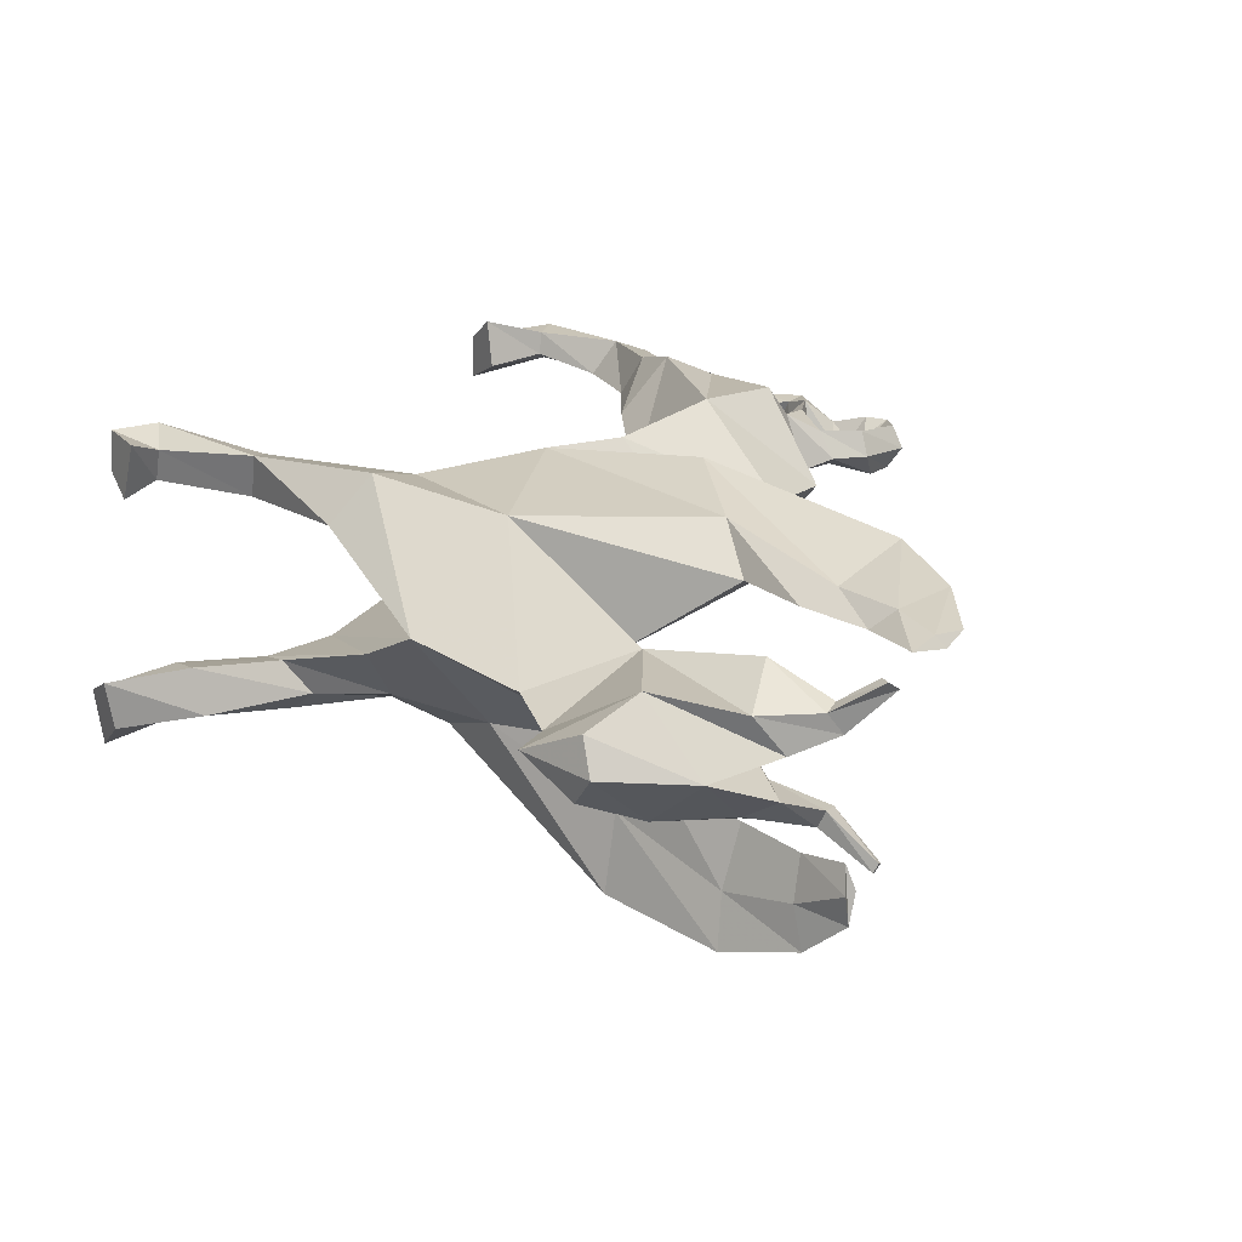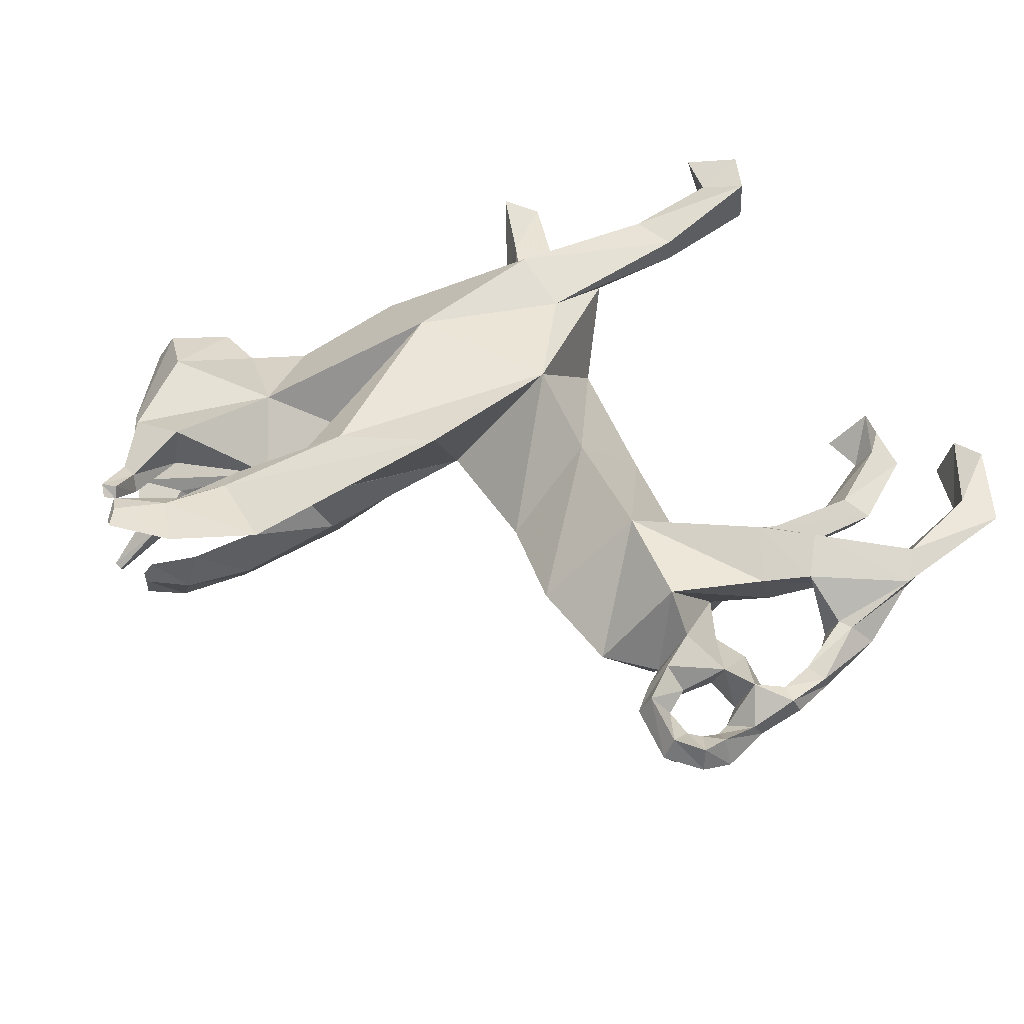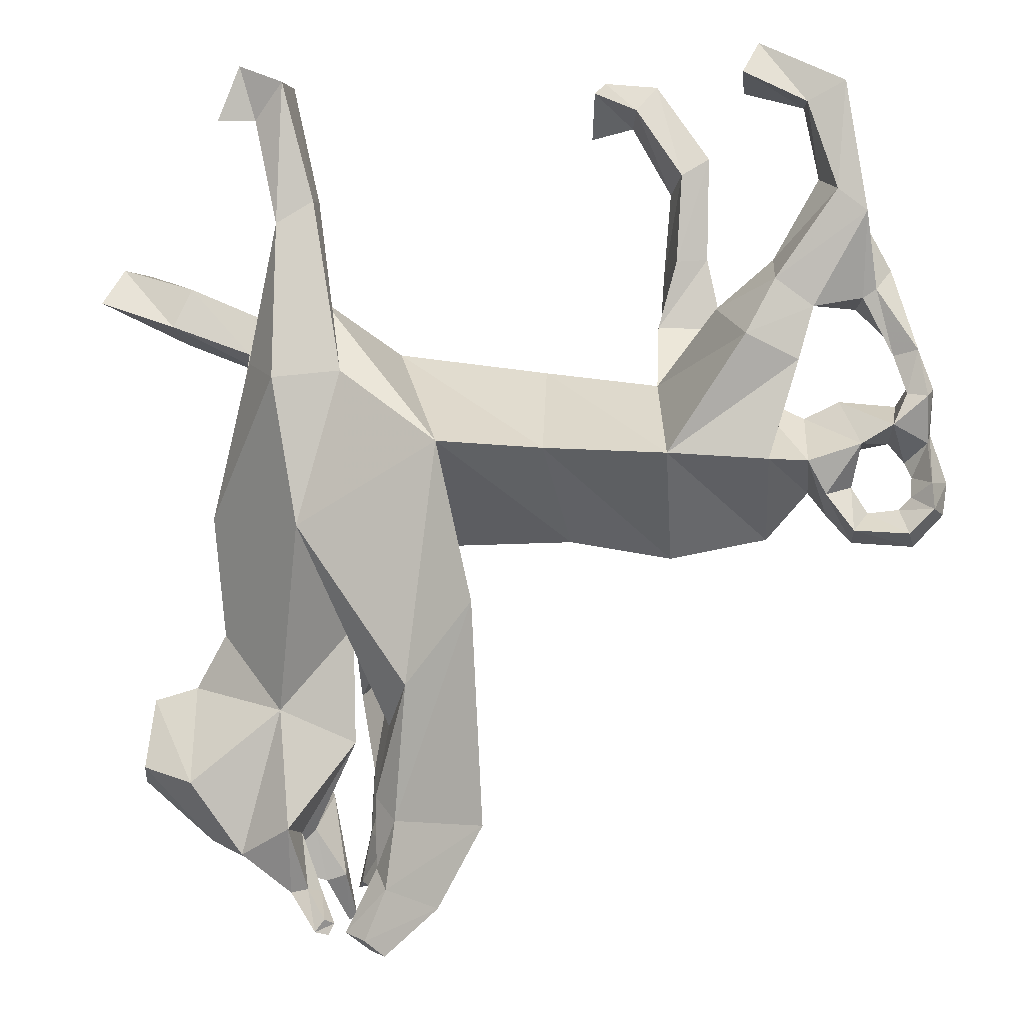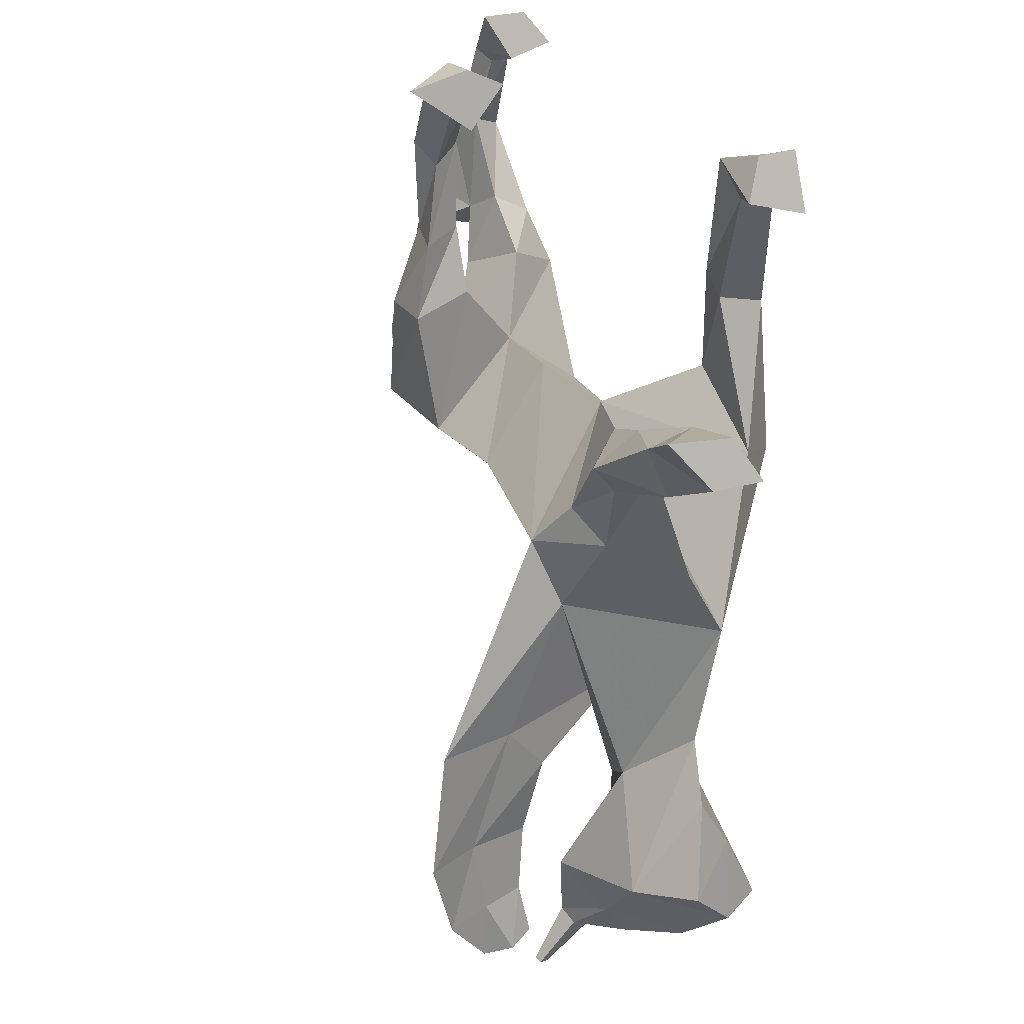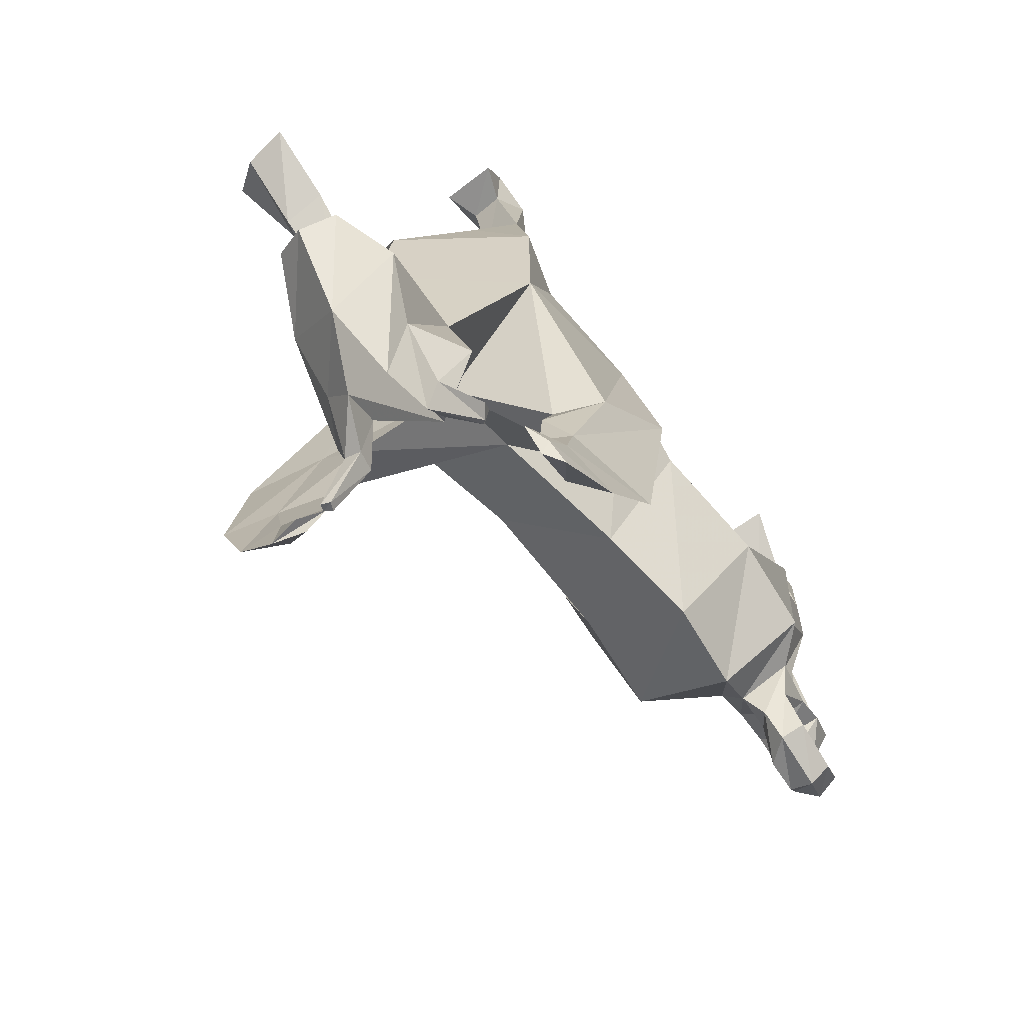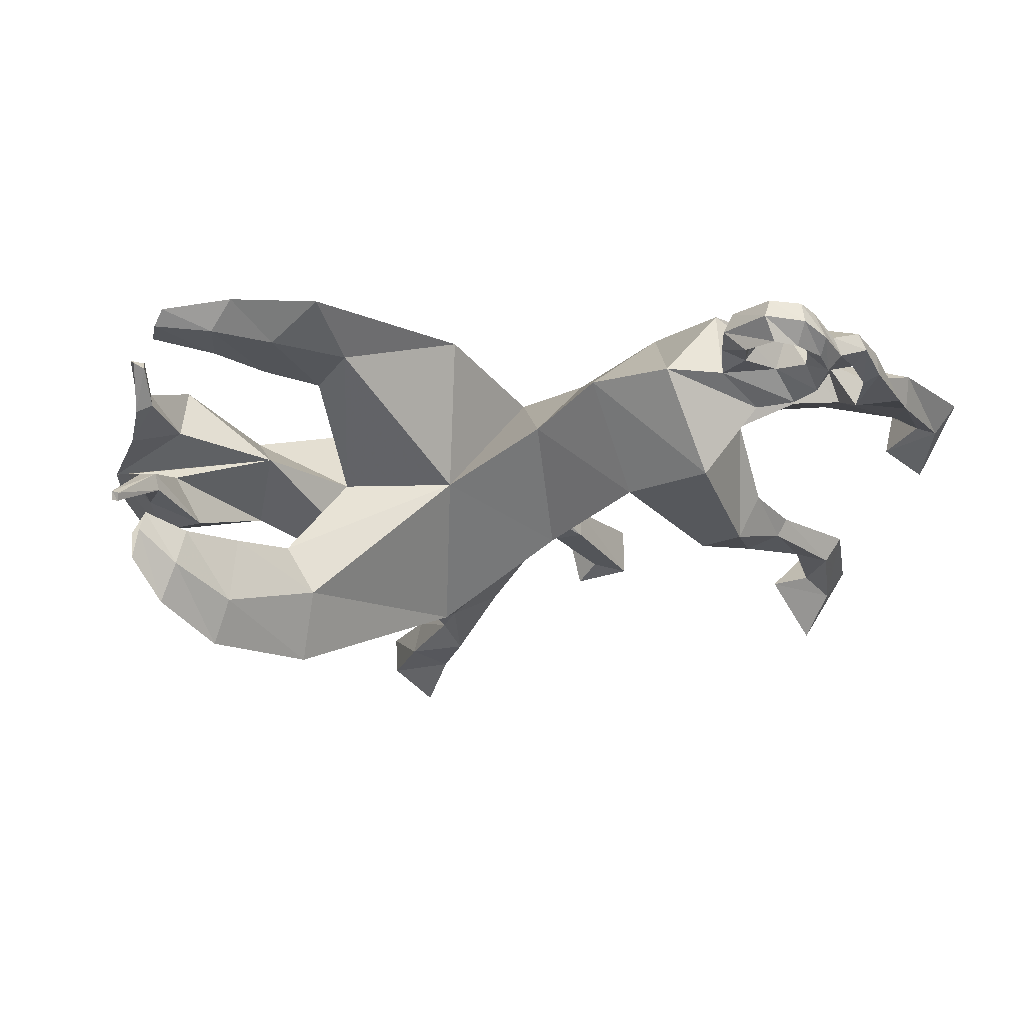
<metadata>
{"format":"obj","ext":"obj","renderer":"f3d","projection":"perspective","resolution":1024,"background":"white","views":[{"elev":21.2,"azim":129.3,"up":"+Y"},{"elev":51.8,"azim":-118.1,"up":"+Y"},{"elev":-3.5,"azim":-167.5,"up":"+Z"},{"elev":27.0,"azim":63.7,"up":"+Z"},{"elev":-75.5,"azim":126.8,"up":"+Z"},{"elev":-24.0,"azim":-135.6,"up":"+Y"}]}
</metadata>
<code>
v 0.3856 -0.04707 -1.704
v 0.3866 -0.08957 -1.789
v 0.3988 -0.04788 -1.823
v 0.3845 -0.001463 -1.8
v 0.3224 -0.04994 -1.686
v 0.2916 -0.1378 -1.82
v 0.301 -0.06275 -1.909
v 0.3038 0.02954 -1.82
v 0.2748 -0.03726 -1.609
v 0.1992 -0.1062 -1.686
v 0.08381 -0.05955 -1.764
v 0.1744 0.01493 -1.716
v 0.2841 -0.007771 -1.44
v 0.1358 -0.1719 -1.433
v 0.08535 -0.05128 -1.597
v 0.1217 0.1122 -1.458
v 0.01438 -0.0513 -1.203
v 0.1111 -0.2064 -1.338
v -0.04195 -0.051 -1.481
v -0.08242 0.1292 -1.345
v -0.2057 -0.02844 -1.237
v -0.1526 -0.145 -1.35
v -0.2429 -0.01566 -1.479
v -0.2286 0.1108 -1.356
v -0.3689 -0.002607 -1.262
v -0.3517 -0.1311 -1.382
v -0.3878 0.007045 -1.505
v -0.4022 0.1276 -1.367
v -0.4959 -0.0269 -1.274
v -0.5015 -0.1437 -1.373
v -0.5189 -0.007259 -1.479
v -0.5377 0.1164 -1.377
v -0.5732 -0.002759 -1.313
v -0.5793 -0.04438 -1.337
v -0.5762 -0.01146 -1.415
v -0.5849 0.06501 -1.376
v -0.6208 -0.004761 -1.29
v -0.63 -0.04213 -1.308
v -0.6363 -0.005787 -1.359
v -0.6558 0.05103 -1.353
v -0.697 -0.006716 -1.299
v -0.6786 -0.04107 -1.314
v -0.6864 -0.01237 -1.349
v -0.6989 0.05065 -1.328
v -0.7434 -0.0142 -1.337
v -0.7277 -0.03949 -1.351
v -0.7085 -0.01161 -1.376
v -0.7416 0.01169 -1.351
v -0.7651 -0.01752 -1.404
v -0.7439 -0.03608 -1.391
v -0.7187 -0.005339 -1.397
v -0.7483 0.02835 -1.406
v -0.7603 -0.005211 -1.448
v -0.7352 -0.03266 -1.435
v -0.7182 0.008136 -1.424
v -0.7514 0.03 -1.442
v -0.72 0.002671 -1.491
v -0.7173 -0.03063 -1.468
v -0.7017 0.00521 -1.441
v -0.7178 0.03561 -1.475
v -0.6368 0.008493 -1.485
v -0.6669 -0.02808 -1.473
v -0.6592 0.005367 -1.445
v -0.644 0.04287 -1.47
v -0.6029 0.005635 -1.448
v -0.6284 -0.01243 -1.424
v -0.638 0.01185 -1.41
v -0.6067 0.04314 -1.421
v 0.1153 0.03422 -2.027
v 0.09905 0.0219 -2.032
v 0.0923 0.016 -2.016
v 0.1026 0.03155 -2.009
v 0.1619 -0.002185 -1.976
v 0.1443 -0.03157 -1.988
v 0.1222 -0.02326 -1.975
v 0.1356 0.002466 -1.97
v 0.234 0.003786 -1.923
v 0.2035 -0.04925 -1.951
v 0.1556 -0.03242 -1.893
v 0.1534 0.0415 -1.883
v 0.1292 -0.1871 -2.032
v 0.1336 -0.1999 -2.028
v 0.1239 -0.2027 -2.024
v 0.1182 -0.1923 -2.028
v 0.1477 -0.1318 -1.97
v 0.1512 -0.1548 -1.959
v 0.1242 -0.1604 -1.949
v 0.12 -0.1378 -1.961
v 0.2106 -0.1045 -1.949
v 0.2169 -0.136 -1.898
v 0.1498 -0.177 -1.847
v 0.1586 -0.1094 -1.893
v 0.4838 -0.152 -1.11
v 0.4929 -0.08749 -1.106
v 0.4683 -0.1178 -1.053
v 0.4541 -0.199 -1.051
v 0.3794 -0.1541 -1.164
v 0.3808 -0.0919 -1.145
v 0.357 -0.1068 -1.087
v 0.355 -0.1698 -1.105
v 0.2418 -0.1529 -1.218
v 0.2648 -0.1068 -1.188
v 0.2438 -0.121 -1.136
v 0.2407 -0.184 -1.179
v 0.1999 -0.1407 -1.32
v 0.2728 -0.05444 -1.351
v 0.1592 -0.1085 -1.172
v 0.1555 -0.1697 -1.276
v -0.4198 -0.17 -1.191
v -0.4476 -0.1026 -1.171
v -0.3587 -0.07812 -1.17
v -0.3458 -0.1651 -1.194
v -0.4118 -0.1306 -1.077
v -0.4259 -0.1035 -1.07
v -0.3847 -0.08227 -1.075
v -0.357 -0.1413 -1.089
v -0.4115 -0.1357 -0.9441
v -0.4302 -0.0957 -0.9259
v -0.3932 -0.07874 -0.9505
v -0.3709 -0.1199 -0.9714
v -0.3368 -0.1507 -0.8435
v -0.3535 -0.1061 -0.8153
v -0.327 -0.08317 -0.8521
v -0.3156 -0.1188 -0.8719
v -0.2717 -0.2024 -0.8216
v -0.2765 -0.1125 -0.8041
v -0.27 -0.06075 -0.8299
v -0.2556 -0.1176 -0.8853
v -0.5575 0.01669 -1.209
v -0.5772 0.1039 -1.243
v -0.5107 0.139 -1.21
v -0.4596 0.0544 -1.165
v -0.5888 0.03698 -1.129
v -0.5964 0.09253 -1.17
v -0.5477 0.1164 -1.134
v -0.5386 0.05619 -1.1
v -0.6011 0.05351 -0.9918
v -0.6504 0.03988 -1.028
v -0.6693 0.0857 -1.042
v -0.6313 0.1032 -1.014
v -0.5833 0.07292 -0.8972
v -0.6099 0.05935 -0.8827
v -0.6433 0.1041 -0.8679
v -0.5917 0.1055 -0.8946
v -0.5008 0.06578 -0.871
v -0.5248 0.03354 -0.8089
v -0.5258 0.09867 -0.81
v -0.5082 0.1334 -0.856
v 0.09888 0.05816 -1.137
v 0.06081 0.1069 -1.242
v 0.152 0.1336 -1.252
v 0.206 0.07019 -1.224
v 0.1078 0.05374 -0.9952
v 0.1039 0.09691 -1
v 0.1533 0.1128 -1.033
v 0.1478 0.05111 -1.019
v 0.1498 0.04217 -0.8254
v 0.144 0.1187 -0.8331
v 0.189 0.09975 -0.8821
v 0.1862 0.05357 -0.8702
v 0.2118 0.06101 -0.8066
v 0.2069 0.118 -0.8077
v 0.2383 0.1186 -0.8844
v 0.2358 0.03545 -0.859
v 0.0847 -0.2609 -1.662
v 0.141 -0.353 -1.629
v 0.1203 -0.2442 -1.63
v 0.1101 -0.1867 -1.698
v 0.1027 -0.3124 -1.817
v 0.1422 -0.3734 -1.81
v 0.1221 -0.3008 -1.8
v 0.09746 -0.2115 -1.81
v 0.1001 -0.2829 -1.925
v 0.1291 -0.3397 -1.927
v 0.1228 -0.2826 -1.909
v 0.1054 -0.2217 -1.905
v 0.1109 -0.243 -1.99
v 0.124 -0.2862 -1.99
v 0.1307 -0.2443 -1.989
v 0.1157 -0.2093 -1.977
v -0.1372 0.1468 -1.565
v -0.08454 0.06801 -1.758
v 0.001829 0.05661 -1.737
v -0.03708 0.1165 -1.679
v -0.1427 0.102 -1.87
v -0.06341 0.05196 -1.89
v 0.02208 0.05293 -1.835
v -0.01186 0.07614 -1.867
v -0.076 0.08579 -1.985
v -0.02962 0.04856 -1.983
v 0.02182 0.04723 -1.935
v 0.001466 0.07388 -1.962
v 0.003332 0.07168 -2.054
v 0.02842 0.05394 -2.048
v 0.06402 0.05438 -2.024
v 0.03282 0.06875 -2.034
v -0.7501 0.01522 -1.278
v -0.7447 0.04105 -1.289
v -0.7163 0.03668 -1.285
v -0.7165 0.002901 -1.27
v -0.7268 0.005644 -1.213
v -0.7317 0.0358 -1.226
v -0.6977 0.02687 -1.233
v -0.6999 -0.001451 -1.219
v -0.6943 0.008476 -1.113
v -0.677 0.0439 -1.143
v -0.6589 0.04372 -1.154
v -0.6449 -0.001015 -1.164
f 1 2 3 4
f 2 1 5 6
f 3 2 6 7
f 4 3 7 8
f 1 4 8 5
f 6 5 9 10
f 5 8 12 9
f 10 9 13 14
f 11 10 14 15
f 12 11 15 16
f 9 12 16 13
f 18 17 21 22
f 19 18 22 23
f 20 19 23 24
f 17 20 24 21
f 22 21 25 26
f 23 22 26 27
f 24 23 27 28
f 21 24 28 25
f 27 26 30 31
f 28 27 31 32
f 30 29 33 34
f 31 30 34 35
f 32 31 35 36
f 29 32 36 33
f 34 33 37 38
f 35 34 38 39
f 33 36 40 37
f 38 37 41 42
f 39 38 42 43
f 40 39 43 44
f 37 40 44 41
f 42 41 45 46
f 43 42 46 47
f 44 43 47 48
f 46 45 49 50
f 47 46 50 51
f 48 47 51 52
f 45 48 52 49
f 50 49 53 54
f 51 50 54 55
f 52 51 55 56
f 49 52 56 53
f 54 53 57 58
f 55 54 58 59
f 56 55 59 60
f 53 56 60 57
f 58 57 61 62
f 59 58 62 63
f 60 59 63 64
f 57 60 64 61
f 62 61 65 66
f 63 62 66 67
f 64 63 67 68
f 61 64 68 65
f 66 65 35 39
f 67 66 39 40
f 68 67 40 36
f 65 68 36 35
f 69 70 71 72
f 70 69 73 74
f 71 70 74 75
f 72 71 75 76
f 69 72 76 73
f 74 73 77 78
f 75 74 78 79
f 76 75 79 80
f 73 76 80 77
f 78 77 8 7
f 79 78 7 11
f 80 79 11 12
f 77 80 12 8
f 81 82 83 84
f 82 81 85 86
f 83 82 86 87
f 84 83 87 88
f 81 84 88 85
f 86 85 89 90
f 87 86 90 91
f 88 87 91 92
f 85 88 92 89
f 90 89 7 6
f 91 90 6 10
f 92 91 10 11
f 89 92 11 7
f 93 94 95 96
f 94 93 97 98
f 95 94 98 99
f 96 95 99 100
f 93 96 100 97
f 98 97 101 102
f 99 98 102 103
f 100 99 103 104
f 97 100 104 101
f 102 101 105 106
f 103 102 106 107
f 104 103 107 108
f 101 104 108 105
f 106 105 14 13
f 107 106 13 17
f 108 107 17 18
f 105 108 18 14
f 29 30 109 110
f 25 29 110 111
f 26 25 111 112
f 30 26 112 109
f 110 109 113 114
f 111 110 114 115
f 112 111 115 116
f 109 112 116 113
f 114 113 117 118
f 115 114 118 119
f 116 115 119 120
f 113 116 120 117
f 118 117 121 122
f 119 118 122 123
f 120 119 123 124
f 117 120 124 121
f 128 127 126 125
f 122 121 125 126
f 123 122 126 127
f 124 123 127 128
f 121 124 128 125
f 32 29 129 130
f 28 32 130 131
f 25 28 131 132
f 29 25 132 129
f 130 129 133 134
f 131 130 134 135
f 132 131 135 136
f 129 132 136 133
f 133 136 137 138
f 135 134 139 140
f 136 135 140 137
f 138 137 141 142
f 139 138 142 143
f 140 139 143 144
f 137 140 144 141
f 148 147 146 145
f 142 141 145 146
f 143 142 146 147
f 144 143 147 148
f 141 144 148 145
f 20 17 149 150
f 16 20 150 151
f 13 16 151 152
f 17 13 152 149
f 150 149 153 154
f 151 150 154 155
f 152 151 155 156
f 149 152 156 153
f 154 153 157 158
f 155 154 158 159
f 156 155 159 160
f 153 156 160 157
f 164 163 162 161
f 158 157 161 162
f 159 158 162 163
f 160 159 163 164
f 157 160 164 161
f 18 19 165 166
f 14 18 166 167
f 15 14 167 168
f 19 15 168 165
f 166 165 169 170
f 167 166 170 171
f 168 167 171 172
f 165 168 172 169
f 170 169 173 174
f 171 170 174 175
f 172 171 175 176
f 169 172 176 173
f 180 179 178 177
f 174 173 177 178
f 175 174 178 179
f 176 175 179 180
f 173 176 180 177
f 19 20 181 182
f 15 19 182 183
f 16 15 183 184
f 20 16 184 181
f 182 181 185 186
f 183 182 186 187
f 184 183 187 188
f 181 184 188 185
f 186 185 189 190
f 187 186 190 191
f 188 187 191 192
f 185 188 192 189
f 196 195 194 193
f 190 189 193 194
f 191 190 194 195
f 192 191 195 196
f 189 192 196 193
f 48 45 197 198
f 44 48 198 199
f 41 44 199 200
f 45 41 200 197
f 198 197 201 202
f 199 198 202 203
f 200 199 203 204
f 197 200 204 201
f 202 201 205 206
f 203 202 206 207
f 204 203 207 208
f 201 204 208 205
f 206 205 138 139
f 207 206 139 134
f 208 207 134 133
f 205 208 133 138

</code>
